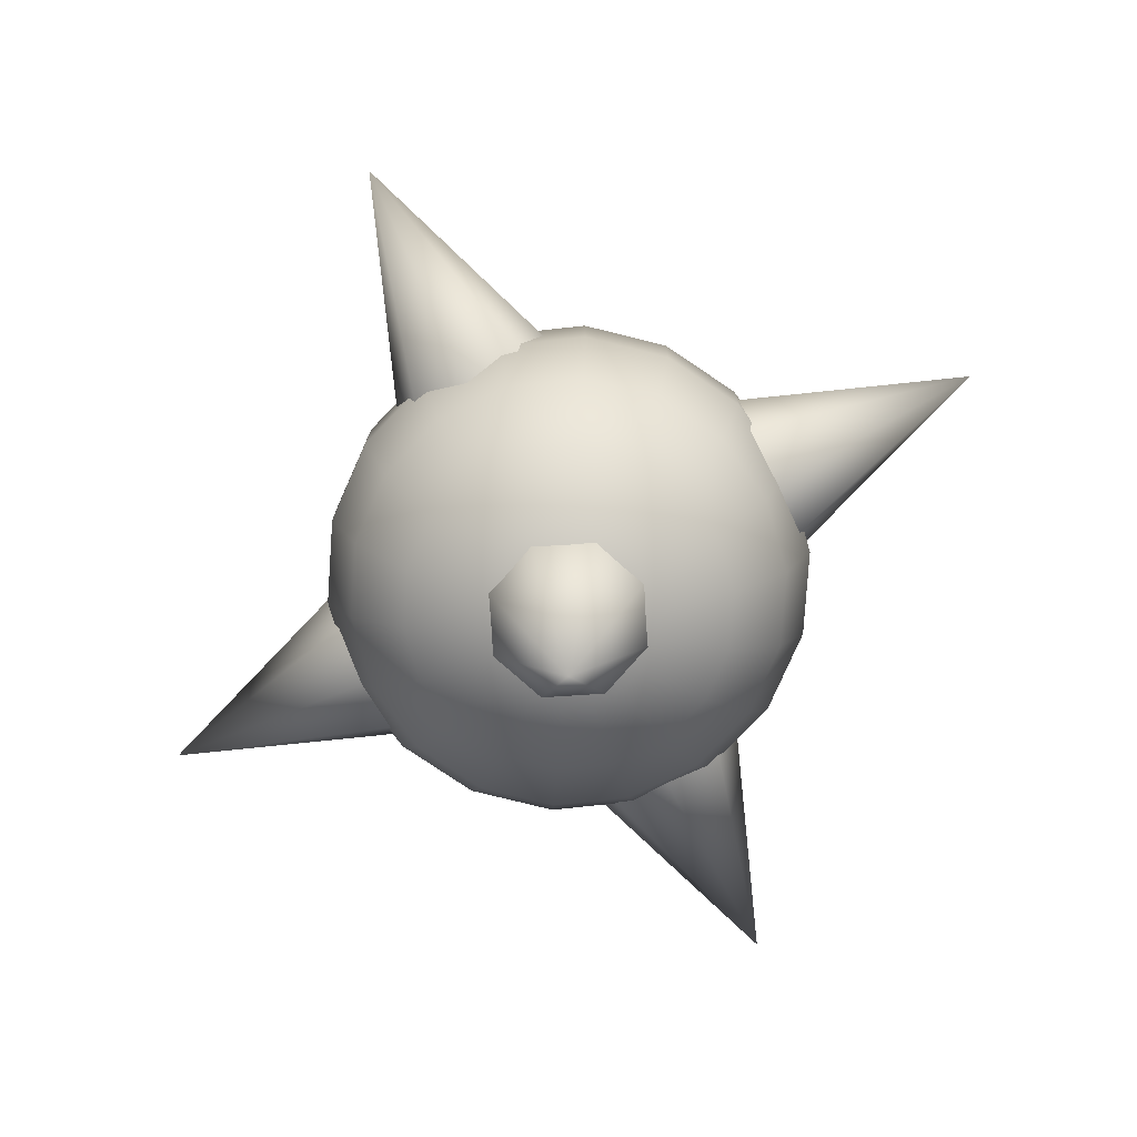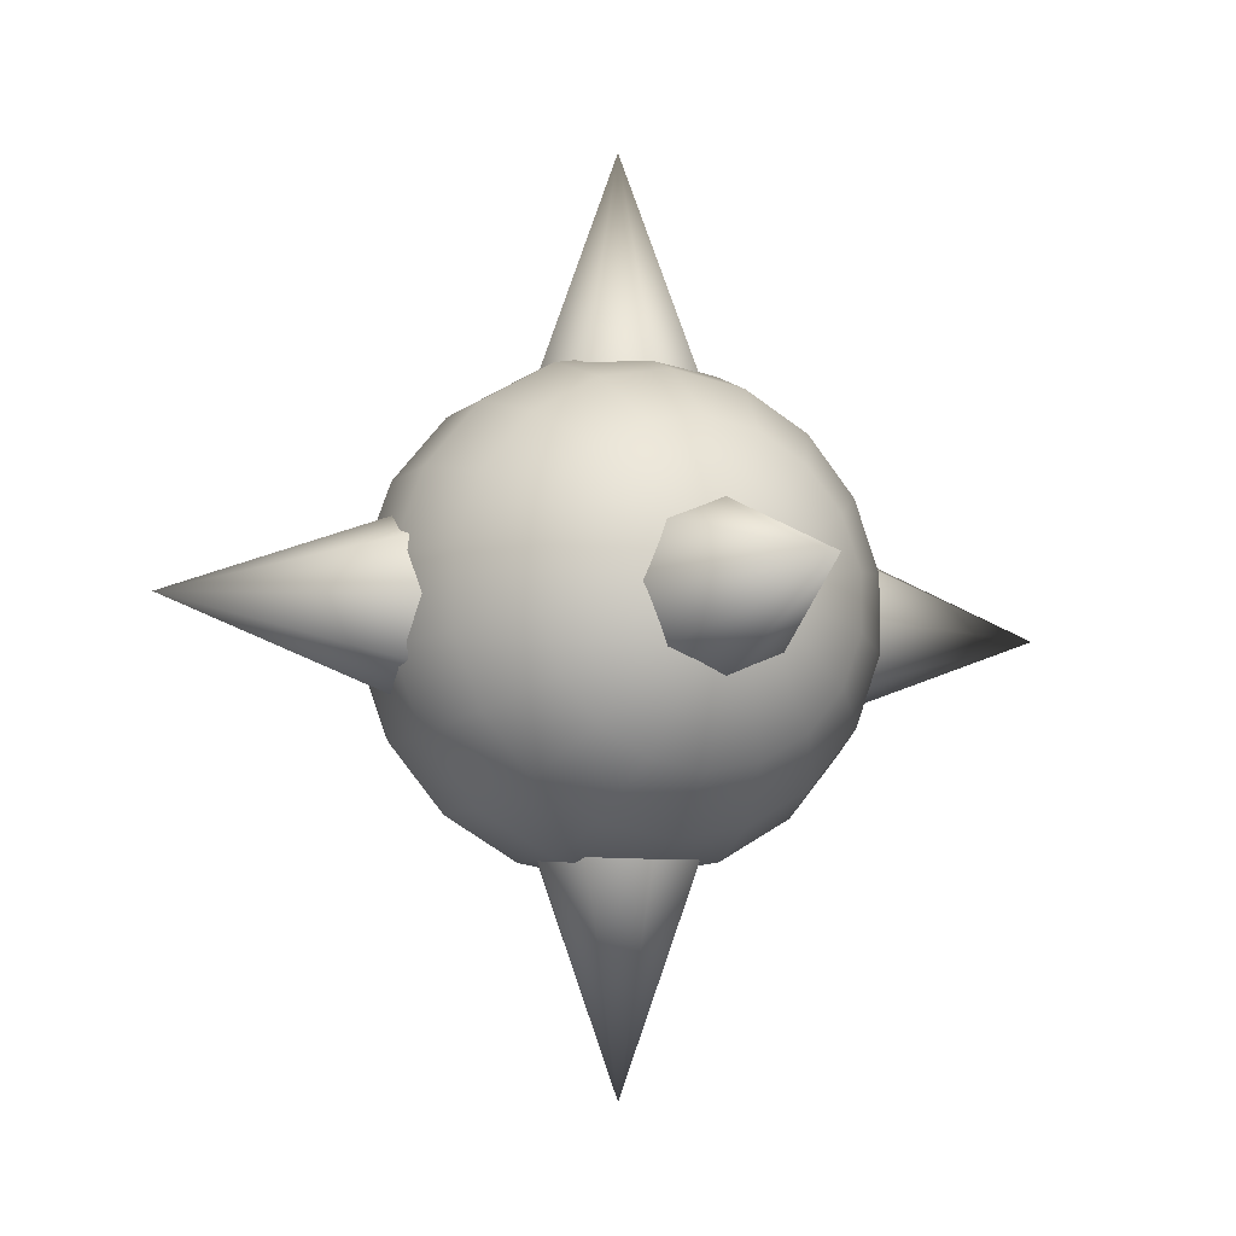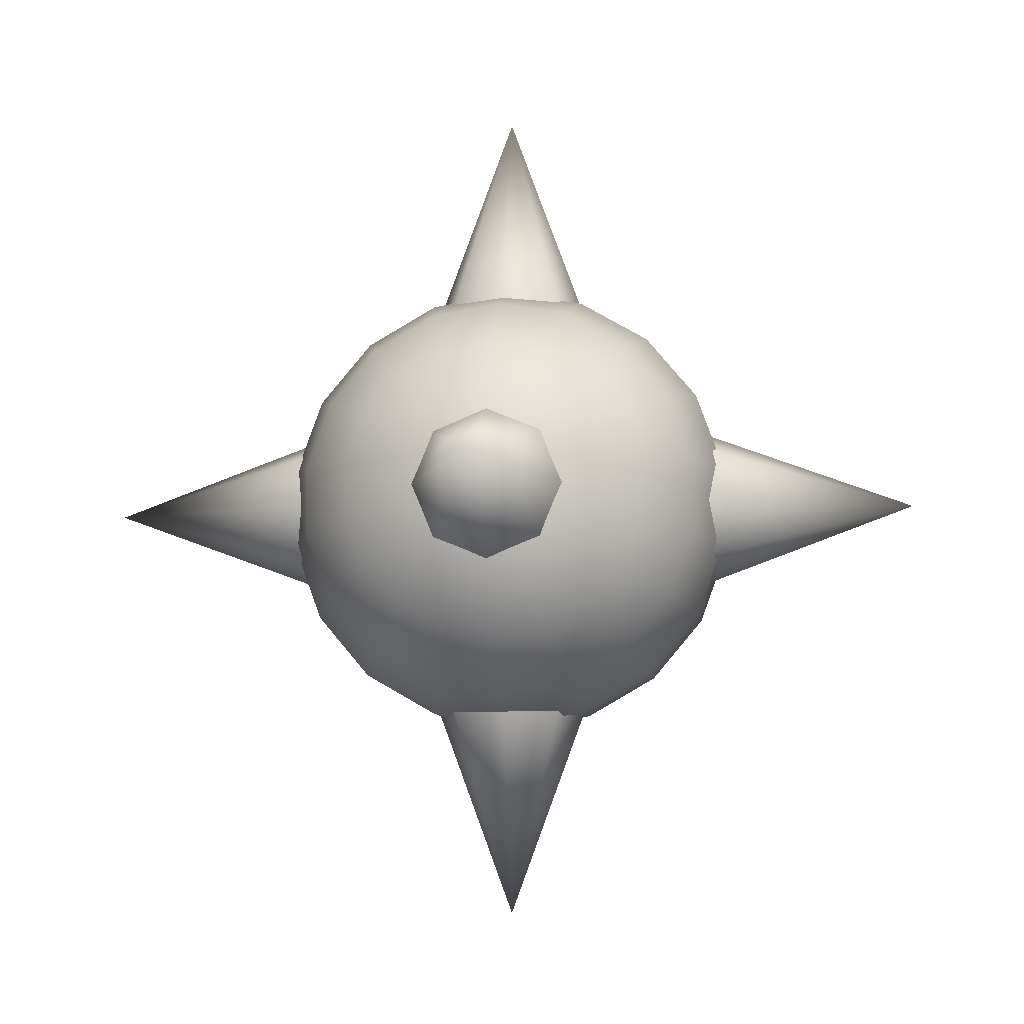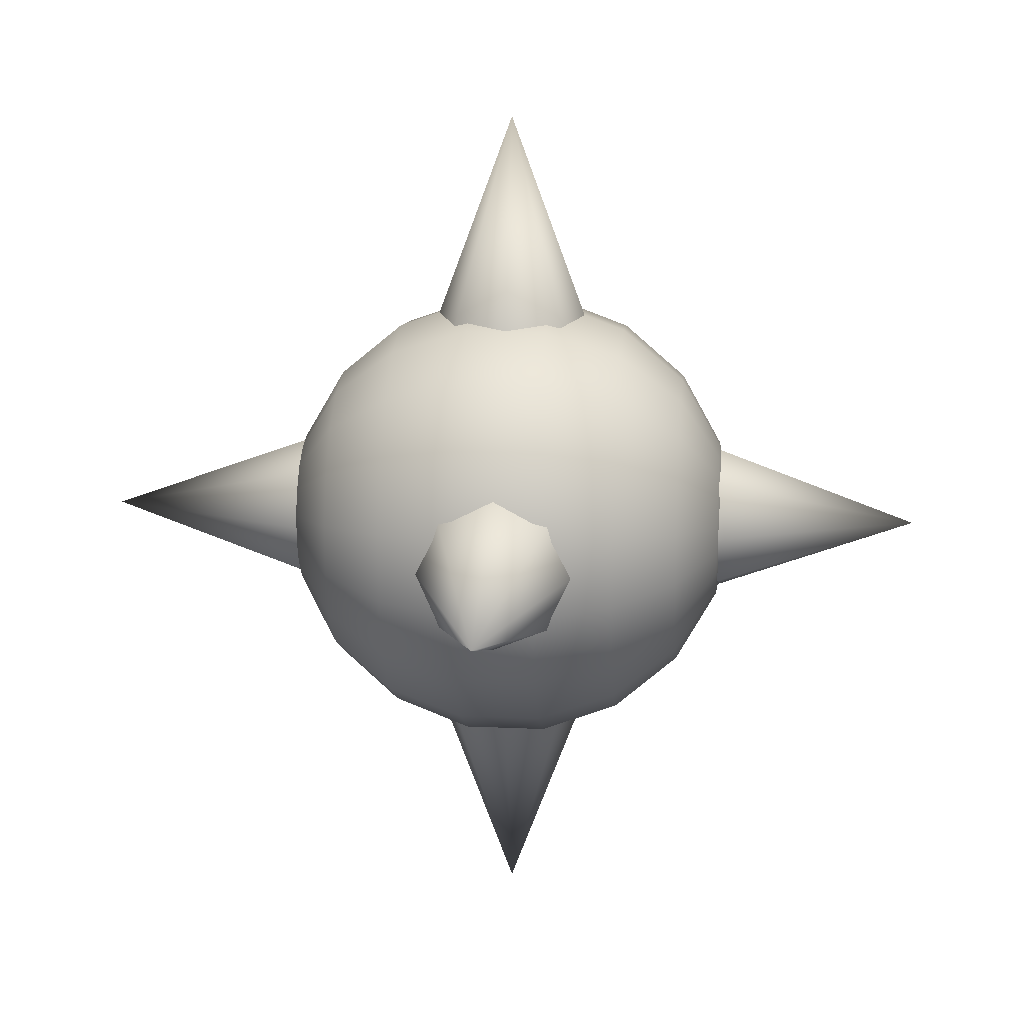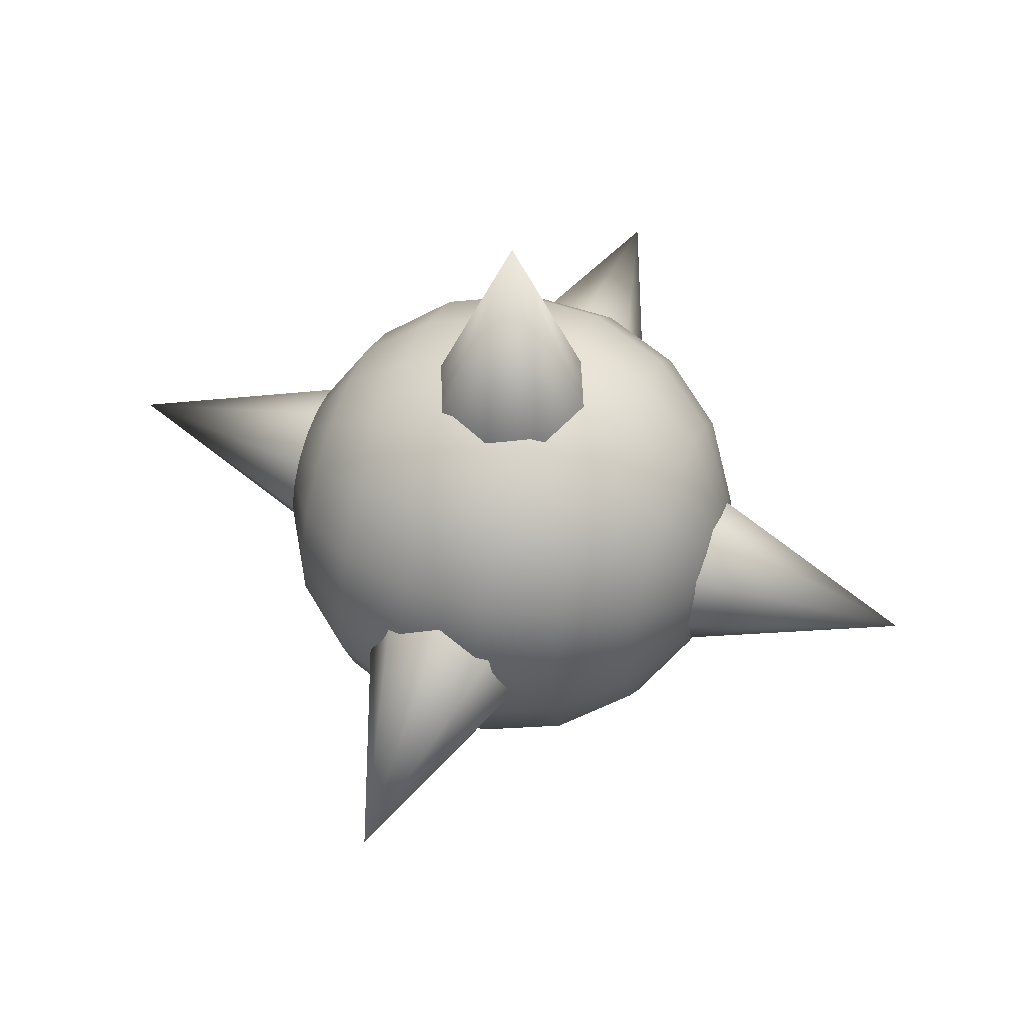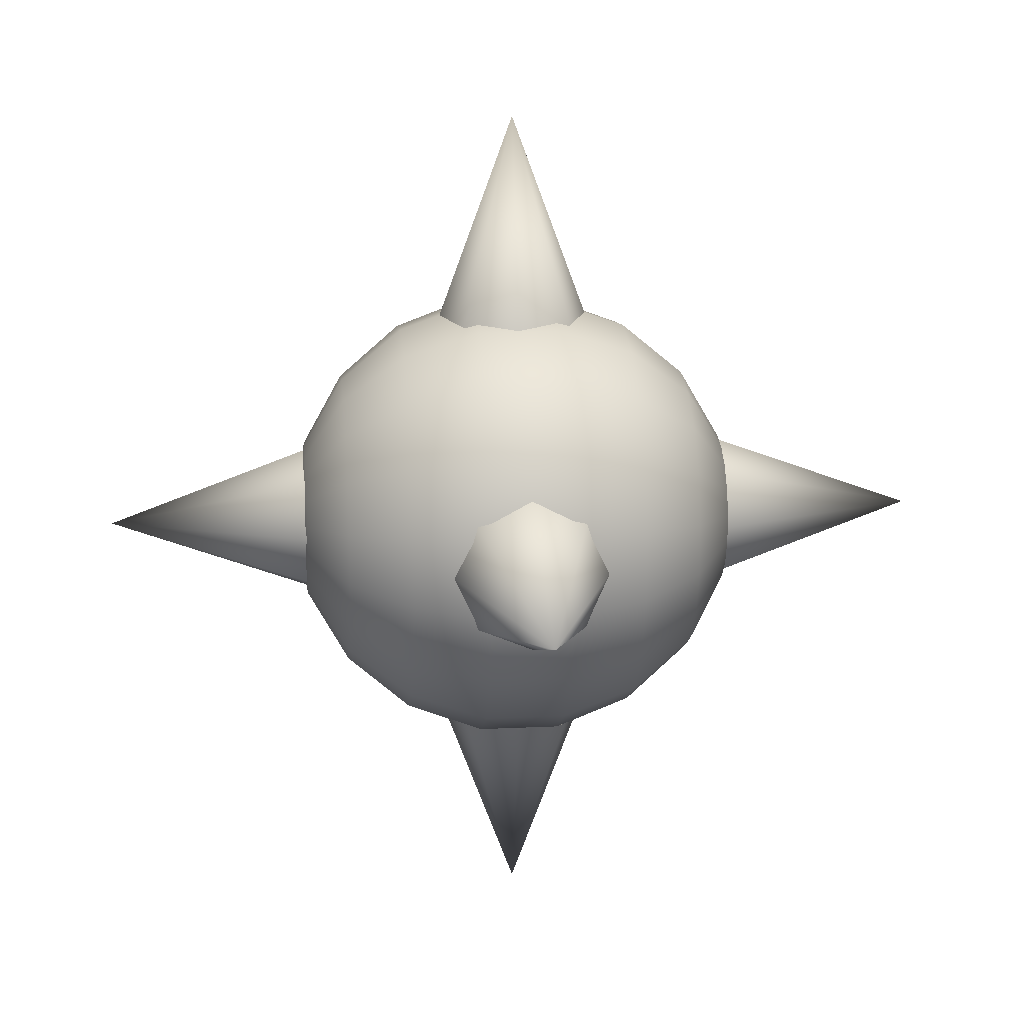
<metadata>
{"format":"obj","ext":"obj","renderer":"f3d","projection":"perspective","resolution":1024,"background":"white","views":[{"elev":-77.9,"azim":-63.9,"up":"+Y"},{"elev":-7.6,"azim":-23.8,"up":"+Z"},{"elev":-7.5,"azim":-173.4,"up":"+Z"},{"elev":17.6,"azim":95.1,"up":"+Z"},{"elev":54.5,"azim":110.0,"up":"+Z"},{"elev":17.5,"azim":-95.4,"up":"+Z"}]}
</metadata>
<code>
o Cone.000_Cone.006
v 0.9104 0.3323 0
v 0.9104 0.235 -0.235
v 0.9104 0 -0.3323
v 0.9104 -0.235 -0.235
v 0.9104 -0.3323 0
v 0.9104 -0.235 0.235
v 0.9104 0 0.3323
v 0.9104 0.235 0.235
v 1.813 0.000306 0.000306
v -0.3323 -0.9104 -0
v -0.235 -0.9104 0.235
v 0 -0.9104 0.3323
v 0.235 -0.9104 0.235
v 0.3323 -0.9104 -0
v 0.235 -0.9104 -0.235
v 0 -0.9104 -0.3323
v -0.235 -0.9104 -0.235
v -0.000305 -1.813 -0.000306
v 0.3323 0.9104 0
v 0.235 0.9104 0.235
v -0 0.9104 0.3323
v -0.235 0.9104 0.235
v -0.3323 0.9104 0
v -0.235 0.9104 -0.235
v -0 0.9104 -0.3323
v 0.235 0.9104 -0.235
v 0.000305 1.813 -0.000305
v -0.9104 0.3323 0
v -0.9104 0.235 0.235
v -0.9104 0 0.3323
v -0.9104 -0.235 0.235
v -0.9104 -0.3323 -0
v -0.9104 -0.235 -0.235
v -0.9104 0 -0.3323
v -0.9104 0.235 -0.235
v -1.813 0.000306 -0.000305
v 0 0.3323 -0.9104
v -0.235 0.235 -0.9104
v -0.3323 0 -0.9104
v -0.235 -0.235 -0.9104
v 0 -0.3323 -0.9104
v 0.235 -0.235 -0.9104
v 0.3323 0 -0.9104
v 0.235 0.235 -0.9104
v 0.000306 0.000306 -1.813
v -0 0.3323 0.9104
v 0.235 0.235 0.9104
v 0.3323 0 0.9104
v 0.235 -0.235 0.9104
v -0 -0.3323 0.9104
v -0.235 -0.235 0.9104
v -0.3323 0 0.9104
v -0.235 0.235 0.9104
v -0.000305 0.000306 1.813
v 0 -1 -0
v -0 1 -0
v 0.117 0.9397 -0.3214
v 0.2198 0.766 -0.604
v 0.2962 0.5 -0.8138
v 0.3368 0.1736 -0.9254
v 0.3368 -0.1736 -0.9254
v 0.2962 -0.5 -0.8138
v 0.2198 -0.766 -0.604
v 0.117 -0.9397 -0.3214
v 0.2198 0.9397 -0.262
v 0.4132 0.766 -0.4924
v 0.5567 0.5 -0.6634
v 0.633 0.1736 -0.7544
v 0.633 -0.1736 -0.7544
v 0.5567 -0.5 -0.6634
v 0.4132 -0.766 -0.4924
v 0.2198 -0.9397 -0.262
v 0.2962 0.9397 -0.171
v 0.5567 0.766 -0.3214
v 0.75 0.5 -0.433
v 0.8529 0.1736 -0.4924
v 0.8529 -0.1736 -0.4924
v 0.75 -0.5 -0.433
v 0.5567 -0.766 -0.3214
v 0.2962 -0.9397 -0.171
v 0.3368 0.9397 -0.05939
v 0.633 0.766 -0.1116
v 0.8529 0.5 -0.1504
v 0.9698 0.1736 -0.171
v 0.9698 -0.1736 -0.171
v 0.8529 -0.5 -0.1504
v 0.633 -0.766 -0.1116
v 0.3368 -0.9397 -0.05939
v 0.3368 0.9397 0.05939
v 0.633 0.766 0.1116
v 0.8529 0.5 0.1504
v 0.9698 0.1736 0.171
v 0.9698 -0.1736 0.171
v 0.8529 -0.5 0.1504
v 0.633 -0.766 0.1116
v 0.3368 -0.9397 0.05939
v 0.2962 0.9397 0.171
v 0.5567 0.766 0.3214
v 0.75 0.5 0.433
v 0.8529 0.1736 0.4924
v 0.8529 -0.1736 0.4924
v 0.75 -0.5 0.433
v 0.5567 -0.766 0.3214
v 0.2962 -0.9397 0.171
v 0.2198 0.9397 0.262
v 0.4132 0.766 0.4924
v 0.5567 0.5 0.6634
v 0.633 0.1736 0.7544
v 0.633 -0.1736 0.7544
v 0.5567 -0.5 0.6634
v 0.4132 -0.766 0.4924
v 0.2198 -0.9397 0.262
v 0.117 0.9397 0.3214
v 0.2198 0.766 0.604
v 0.2962 0.5 0.8138
v 0.3368 0.1736 0.9254
v 0.3368 -0.1736 0.9254
v 0.2962 -0.5 0.8138
v 0.2198 -0.766 0.604
v 0.117 -0.9397 0.3214
v 0 0.9397 0.342
v 0 0.766 0.6428
v 0 0.5 0.866
v 0 0.1736 0.9848
v 0 -0.1736 0.9848
v 0 -0.5 0.866
v 0 -0.766 0.6428
v 0 -0.9397 0.342
v -0.117 0.9397 0.3214
v -0.2198 0.766 0.604
v -0.2962 0.5 0.8138
v -0.3368 0.1736 0.9254
v -0.3368 -0.1736 0.9254
v -0.2962 -0.5 0.8138
v -0.2198 -0.766 0.604
v -0.117 -0.9397 0.3214
v -0.2198 0.9397 0.262
v -0.4132 0.766 0.4924
v -0.5567 0.5 0.6634
v -0.633 0.1736 0.7544
v -0.633 -0.1736 0.7544
v -0.5567 -0.5 0.6634
v -0.4132 -0.766 0.4924
v -0.2198 -0.9397 0.262
v -0.2962 0.9397 0.171
v -0.5567 0.766 0.3214
v -0.75 0.5 0.433
v -0.8529 0.1736 0.4924
v -0.8529 -0.1736 0.4924
v -0.75 -0.5 0.433
v -0.5567 -0.766 0.3214
v -0.2962 -0.9397 0.171
v -0.3368 0.9397 0.05939
v -0.633 0.766 0.1116
v -0.8529 0.5 0.1504
v -0.9698 0.1736 0.171
v -0.9698 -0.1736 0.171
v -0.8529 -0.5 0.1504
v -0.633 -0.766 0.1116
v -0.3368 -0.9397 0.05939
v -0.3368 0.9397 -0.05939
v -0.633 0.766 -0.1116
v -0.8529 0.5 -0.1504
v -0.9698 0.1736 -0.171
v -0.9698 -0.1736 -0.171
v -0.8529 -0.5 -0.1504
v -0.633 -0.766 -0.1116
v -0.3368 -0.9397 -0.05939
v -0.2962 0.9397 -0.171
v -0.5567 0.766 -0.3214
v -0.75 0.5 -0.433
v -0.8529 0.1736 -0.4924
v -0.8529 -0.1736 -0.4924
v -0.75 -0.5 -0.433
v -0.5567 -0.766 -0.3214
v -0.2962 -0.9397 -0.171
v -0.2198 0.9397 -0.262
v -0.4132 0.766 -0.4924
v -0.5567 0.5 -0.6634
v -0.633 0.1736 -0.7544
v -0.633 -0.1736 -0.7544
v -0.5567 -0.5 -0.6634
v -0.4132 -0.766 -0.4924
v -0.2198 -0.9397 -0.262
v -0.117 0.9397 -0.3214
v -0.2198 0.766 -0.604
v -0.2962 0.5 -0.8138
v -0.3368 0.1736 -0.9254
v -0.3368 -0.1736 -0.9254
v -0.2962 -0.5 -0.8138
v -0.2198 -0.766 -0.604
v -0.117 -0.9397 -0.3214
v -0 0.9397 -0.342
v -0 0.766 -0.6428
v -0 0.5 -0.866
v -0 0.1736 -0.9848
v -0 -0.1736 -0.9848
v -0 -0.5 -0.866
v -0 -0.766 -0.6428
v -0 -0.9397 -0.342
f 1 9 2
f 2 9 3
f 3 9 4
f 4 9 5
f 5 9 6
f 6 9 7
f 7 9 8
f 8 9 1
f 10 18 11
f 11 18 12
f 12 18 13
f 13 18 14
f 14 18 15
f 15 18 16
f 16 18 17
f 17 18 10
f 19 27 20
f 20 27 21
f 21 27 22
f 22 27 23
f 23 27 24
f 24 27 25
f 25 27 26
f 26 27 19
f 28 36 29
f 29 36 30
f 30 36 31
f 31 36 32
f 32 36 33
f 33 36 34
f 34 36 35
f 35 36 28
f 37 45 38
f 38 45 39
f 39 45 40
f 40 45 41
f 41 45 42
f 42 45 43
f 43 45 44
f 44 45 37
f 46 54 47
f 47 54 48
f 48 54 49
f 49 54 50
f 50 54 51
f 51 54 52
f 52 54 53
f 53 54 46
f 199 198 62 63
f 196 195 59 60
f 193 56 57
f 200 199 63 64
f 197 196 60 61
f 194 193 57 58
f 55 200 64
f 198 197 61 62
f 195 194 58 59
f 64 63 71 72
f 61 60 68 69
f 58 57 65 66
f 55 64 72
f 62 61 69 70
f 59 58 66 67
f 63 62 70 71
f 60 59 67 68
f 57 56 65
f 70 69 77 78
f 67 66 74 75
f 71 70 78 79
f 68 67 75 76
f 65 56 73
f 72 71 79 80
f 69 68 76 77
f 66 65 73 74
f 55 72 80
f 76 75 83 84
f 73 56 81
f 80 79 87 88
f 77 76 84 85
f 74 73 81 82
f 55 80 88
f 78 77 85 86
f 75 74 82 83
f 79 78 86 87
f 82 81 89 90
f 55 88 96
f 86 85 93 94
f 83 82 90 91
f 87 86 94 95
f 84 83 91 92
f 81 56 89
f 88 87 95 96
f 85 84 92 93
f 95 94 102 103
f 92 91 99 100
f 89 56 97
f 96 95 103 104
f 93 92 100 101
f 90 89 97 98
f 55 96 104
f 94 93 101 102
f 91 90 98 99
f 101 100 108 109
f 98 97 105 106
f 55 104 112
f 102 101 109 110
f 99 98 106 107
f 103 102 110 111
f 100 99 107 108
f 97 56 105
f 104 103 111 112
f 107 106 114 115
f 111 110 118 119
f 108 107 115 116
f 105 56 113
f 112 111 119 120
f 109 108 116 117
f 106 105 113 114
f 55 112 120
f 110 109 117 118
f 113 56 121
f 120 119 127 128
f 117 116 124 125
f 114 113 121 122
f 55 120 128
f 118 117 125 126
f 115 114 122 123
f 119 118 126 127
f 116 115 123 124
f 55 128 136
f 126 125 133 134
f 123 122 130 131
f 127 126 134 135
f 124 123 131 132
f 121 56 129
f 128 127 135 136
f 125 124 132 133
f 122 121 129 130
f 135 134 142 143
f 132 131 139 140
f 129 56 137
f 136 135 143 144
f 133 132 140 141
f 130 129 137 138
f 55 136 144
f 134 133 141 142
f 131 130 138 139
f 141 140 148 149
f 138 137 145 146
f 55 144 152
f 142 141 149 150
f 139 138 146 147
f 143 142 150 151
f 140 139 147 148
f 137 56 145
f 144 143 151 152
f 147 146 154 155
f 151 150 158 159
f 148 147 155 156
f 145 56 153
f 152 151 159 160
f 149 148 156 157
f 146 145 153 154
f 55 152 160
f 150 149 157 158
f 153 56 161
f 160 159 167 168
f 157 156 164 165
f 154 153 161 162
f 55 160 168
f 158 157 165 166
f 155 154 162 163
f 159 158 166 167
f 156 155 163 164
f 166 165 173 174
f 163 162 170 171
f 167 166 174 175
f 164 163 171 172
f 161 56 169
f 168 167 175 176
f 165 164 172 173
f 162 161 169 170
f 55 168 176
f 172 171 179 180
f 169 56 177
f 176 175 183 184
f 173 172 180 181
f 170 169 177 178
f 55 176 184
f 174 173 181 182
f 171 170 178 179
f 175 174 182 183
f 178 177 185 186
f 55 184 192
f 182 181 189 190
f 179 178 186 187
f 183 182 190 191
f 180 179 187 188
f 177 56 185
f 184 183 191 192
f 181 180 188 189
f 191 190 198 199
f 188 187 195 196
f 185 56 193
f 192 191 199 200
f 189 188 196 197
f 186 185 193 194
f 55 192 200
f 190 189 197 198
f 187 186 194 195

</code>
